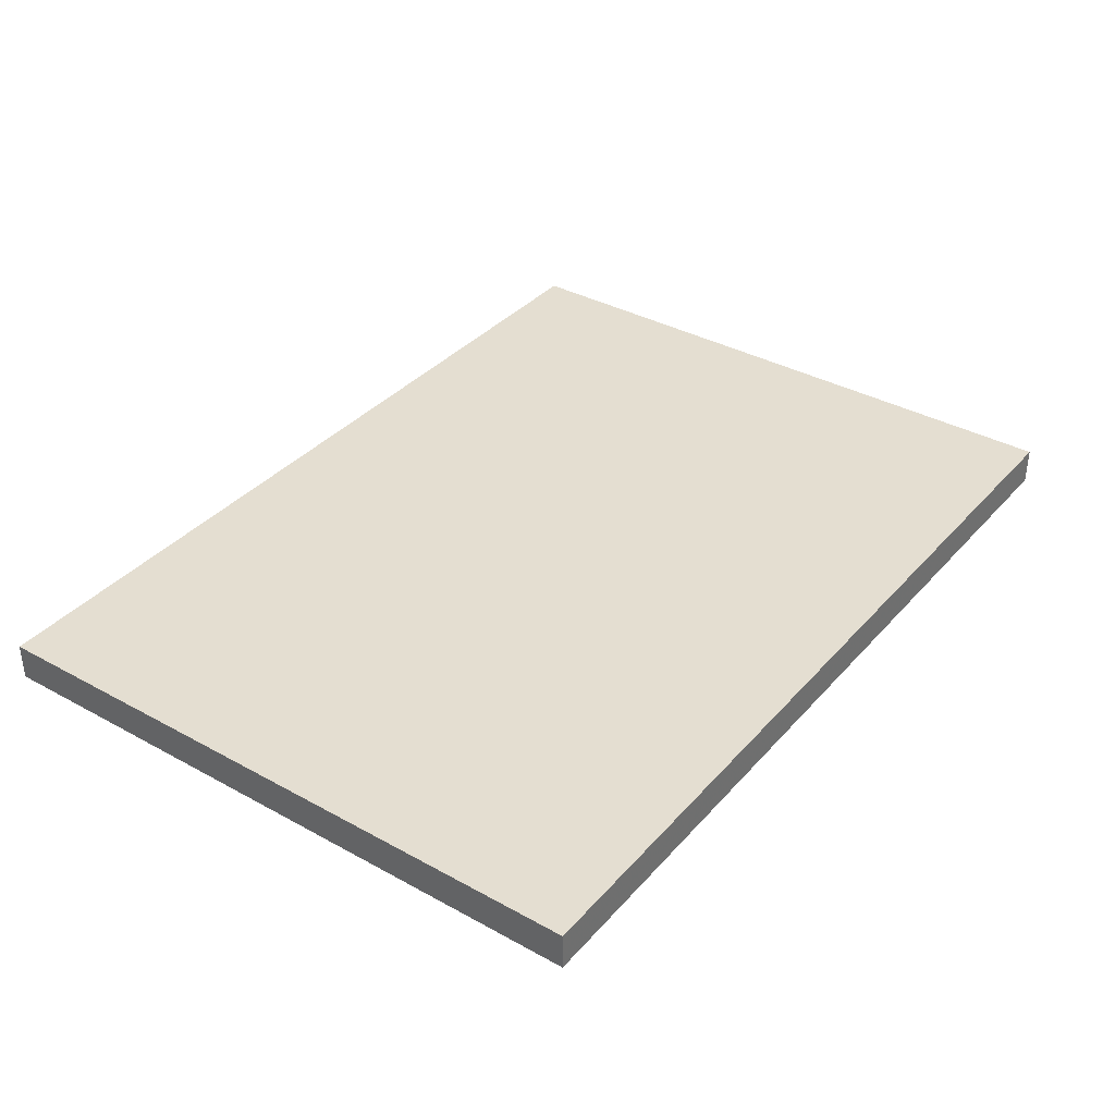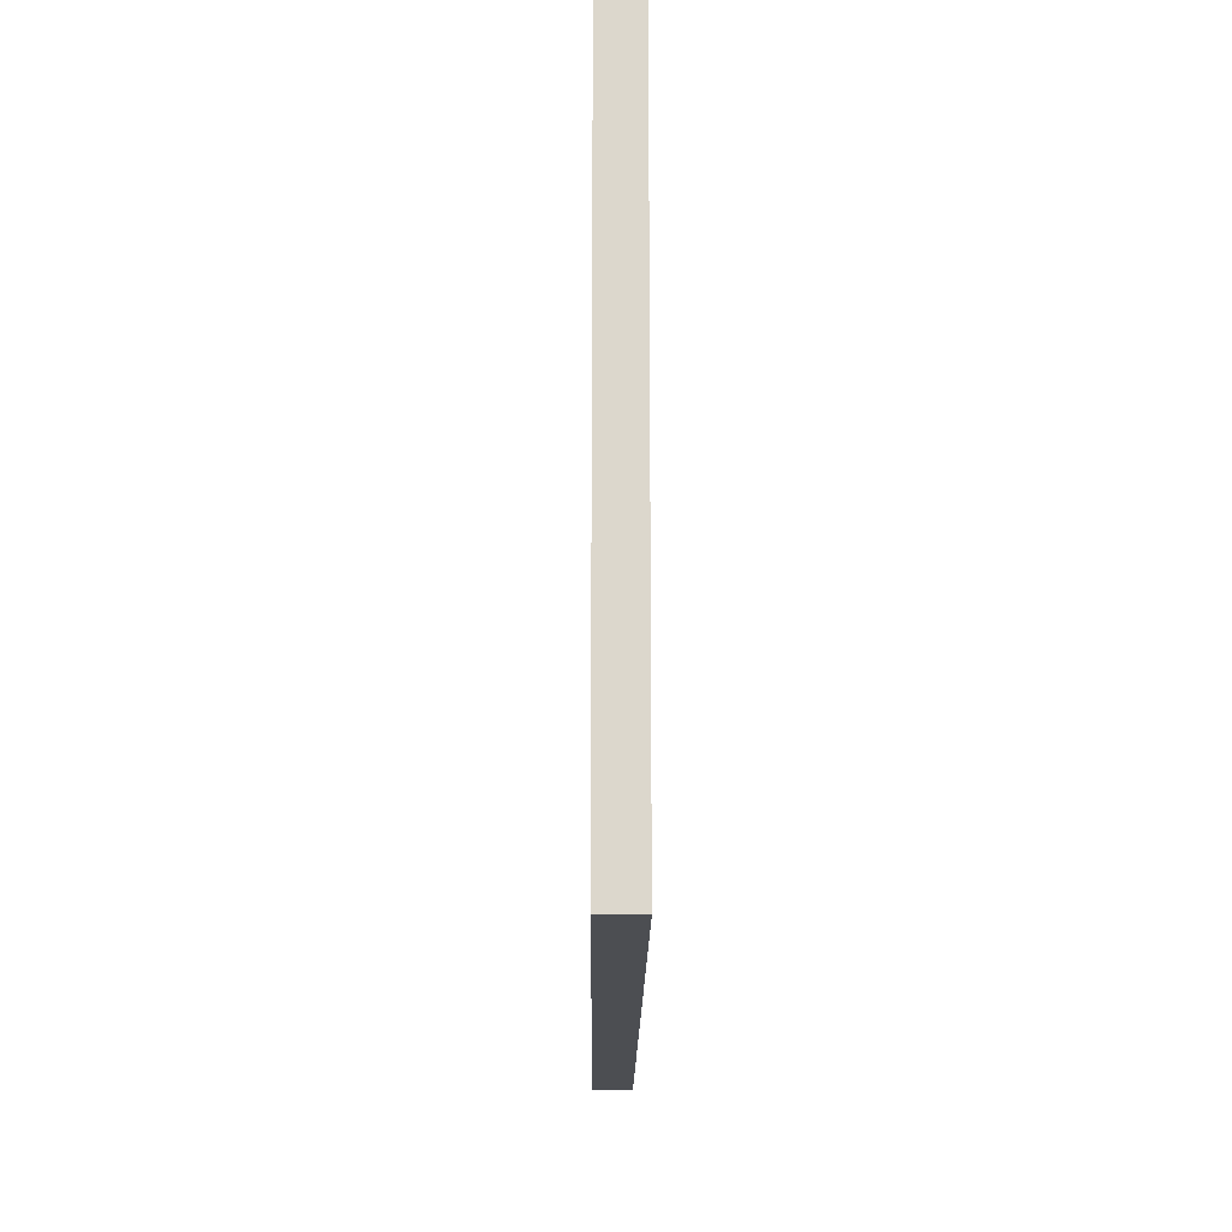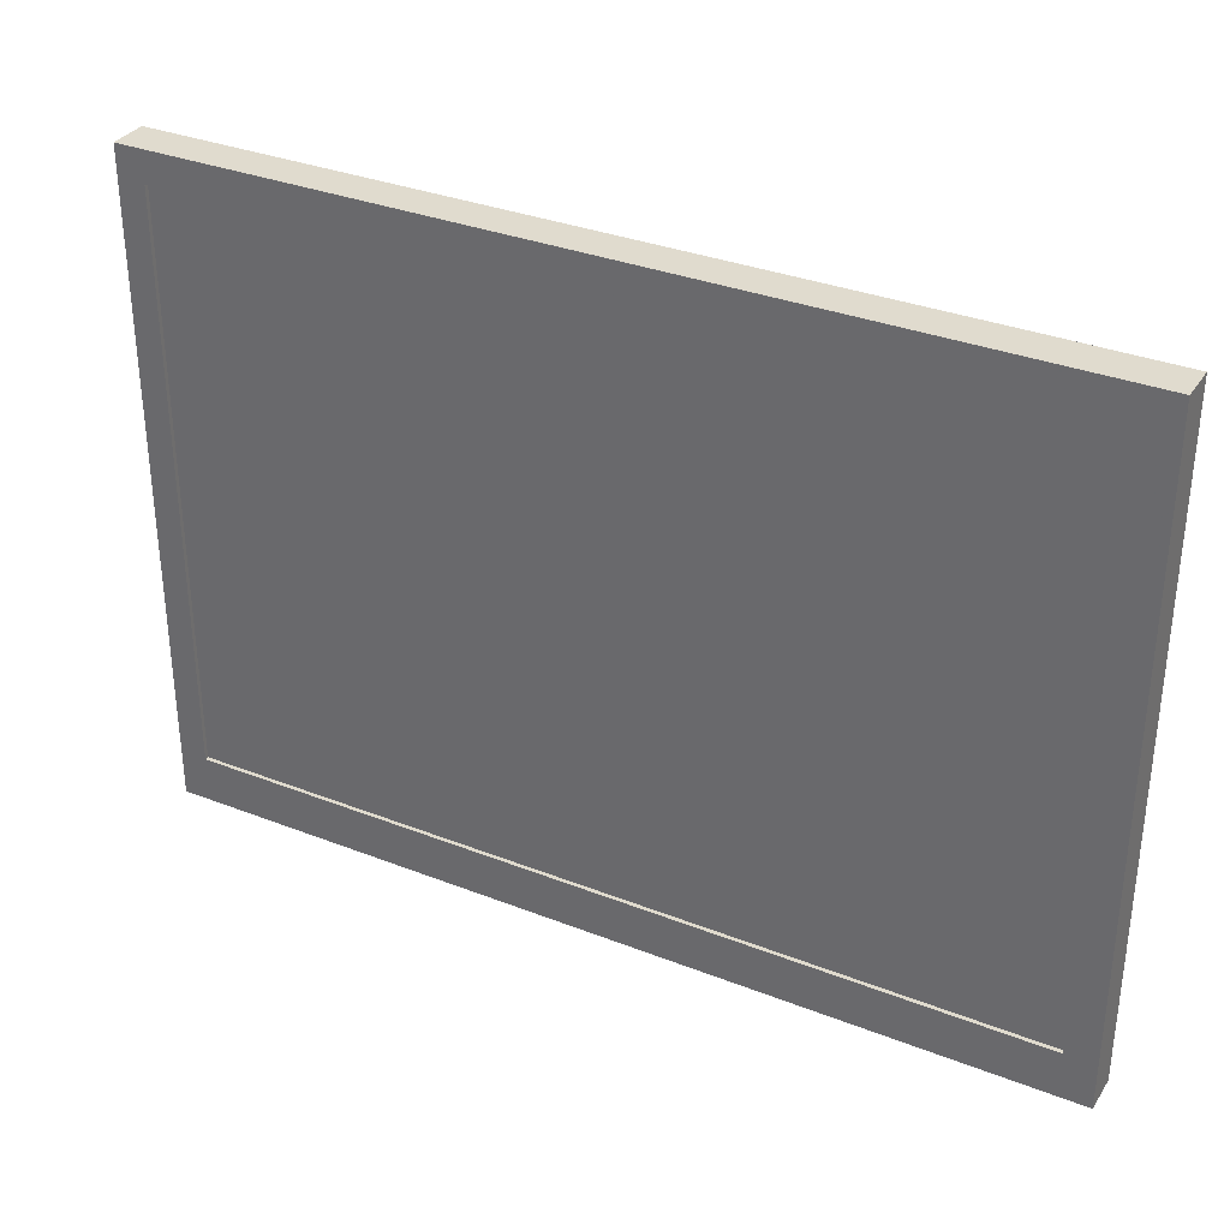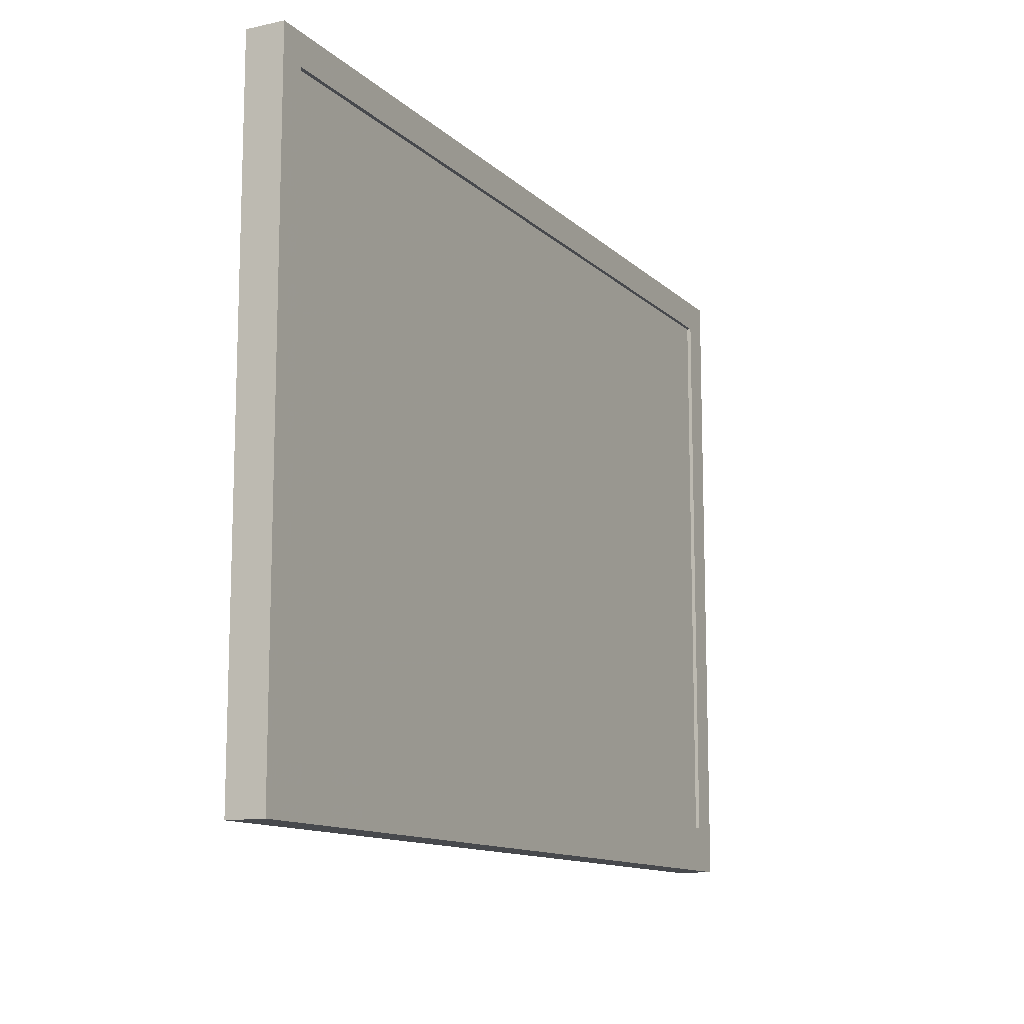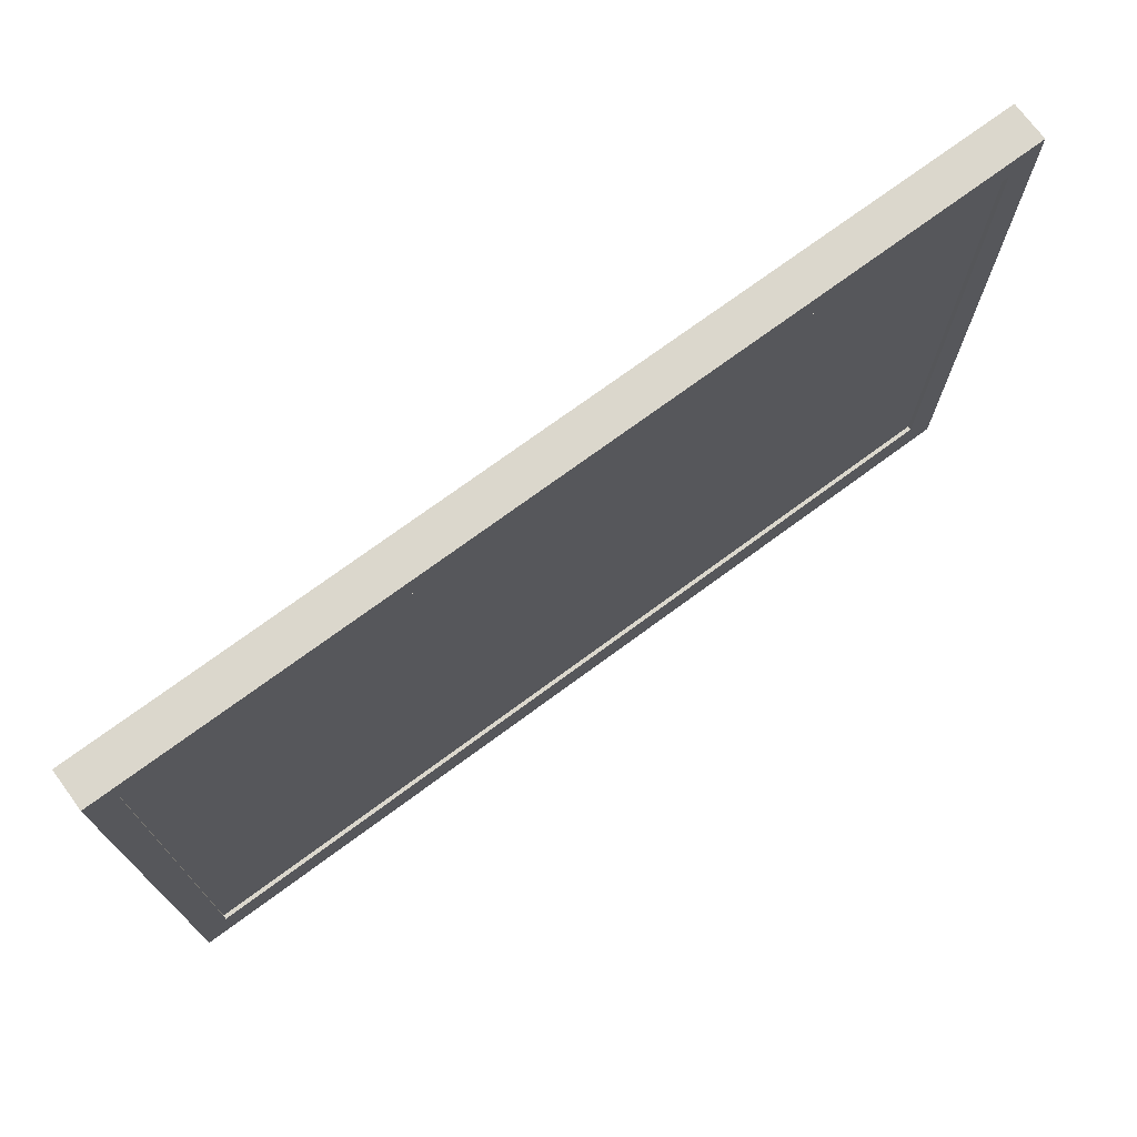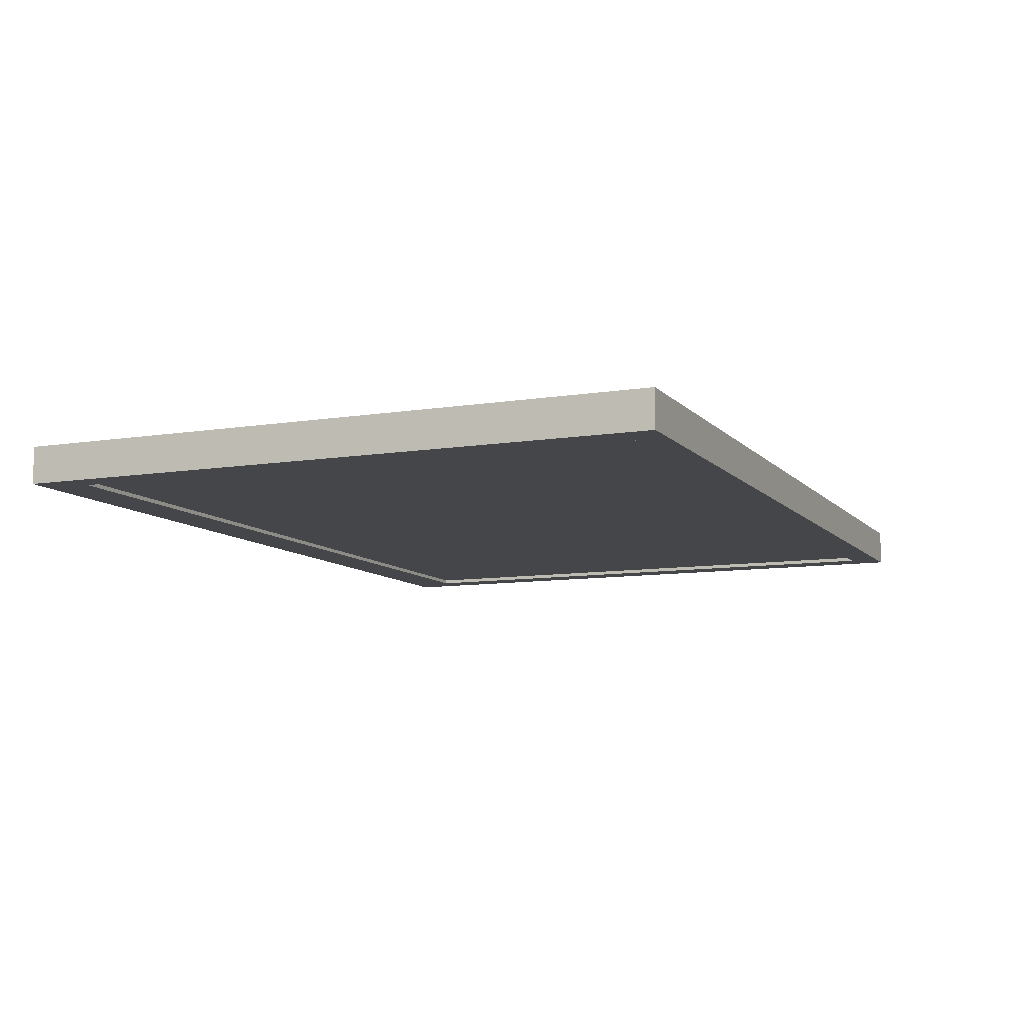
<metadata>
{"format":"obj","ext":"obj","renderer":"f3d","projection":"perspective","resolution":1024,"background":"white","views":[{"elev":36.4,"azim":125.7,"up":"+Z"},{"elev":-16.9,"azim":89.6,"up":"+Y"},{"elev":33.4,"azim":-151.8,"up":"+Y"},{"elev":-12.2,"azim":117.2,"up":"+Y"},{"elev":73.1,"azim":143.6,"up":"+Y"},{"elev":-9.5,"azim":113.3,"up":"+Z"}]}
</metadata>
<code>
o Mesh1_Group2_Group1_Office_Layout1_Model
v -3.388 1.61 3.699
v -3.321 1.713 3.699
v -1.402 1.61 3.699
v -3.388 3.061 3.699
v -3.388 1.61 3.783
v -3.388 3.061 3.783
v -1.402 1.61 3.783
v -1.402 3.061 3.699
v -1.402 3.061 3.783
v -1.462 1.713 3.699
v -3.321 1.713 3.708
v -1.462 1.713 3.708
v -3.321 2.992 3.699
v -3.321 2.992 3.708
v -1.462 2.992 3.699
v -1.462 2.992 3.708
f 1 5 4
f 1 3 5
f 7 3 9
f 10 2 12
f 2 13 11
f 15 10 16
f 13 15 14
f 8 4 9
f 5 7 6
f 5 6 4
f 3 7 5
f 3 8 9
f 2 11 12
f 13 14 11
f 10 12 16
f 15 16 14
f 4 6 9
f 7 9 6
f 12 11 16
f 11 14 16
f 1 2 3
f 2 1 4
f 3 10 8
f 10 3 2
f 2 4 13
f 13 4 15
f 8 15 4
f 8 10 15

</code>
